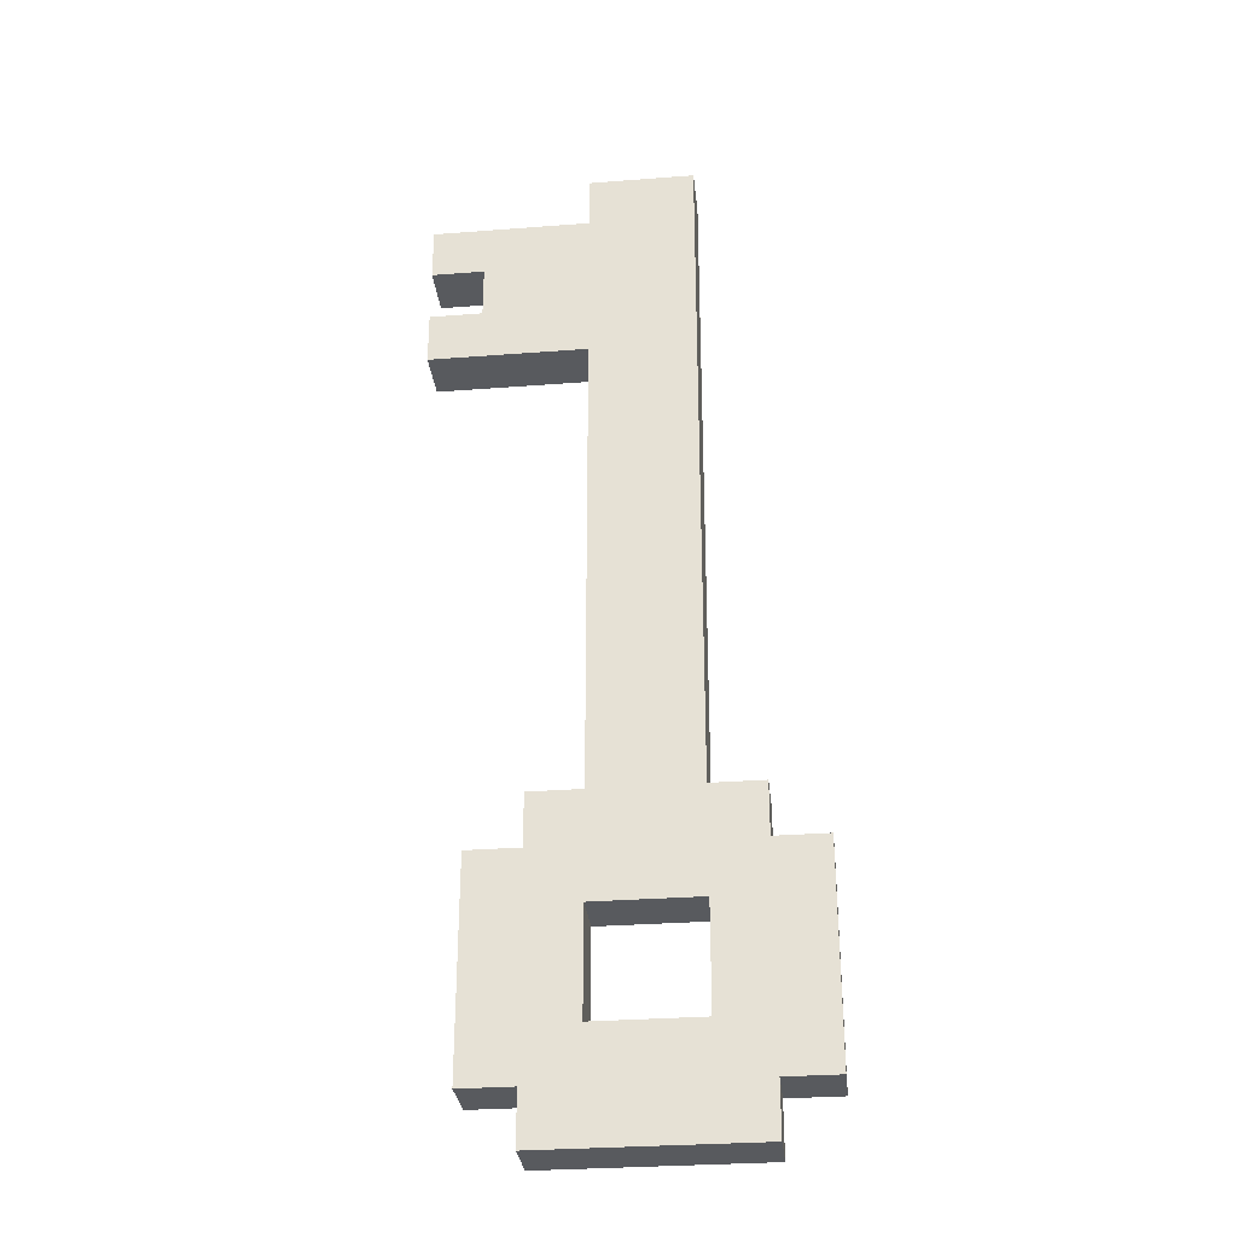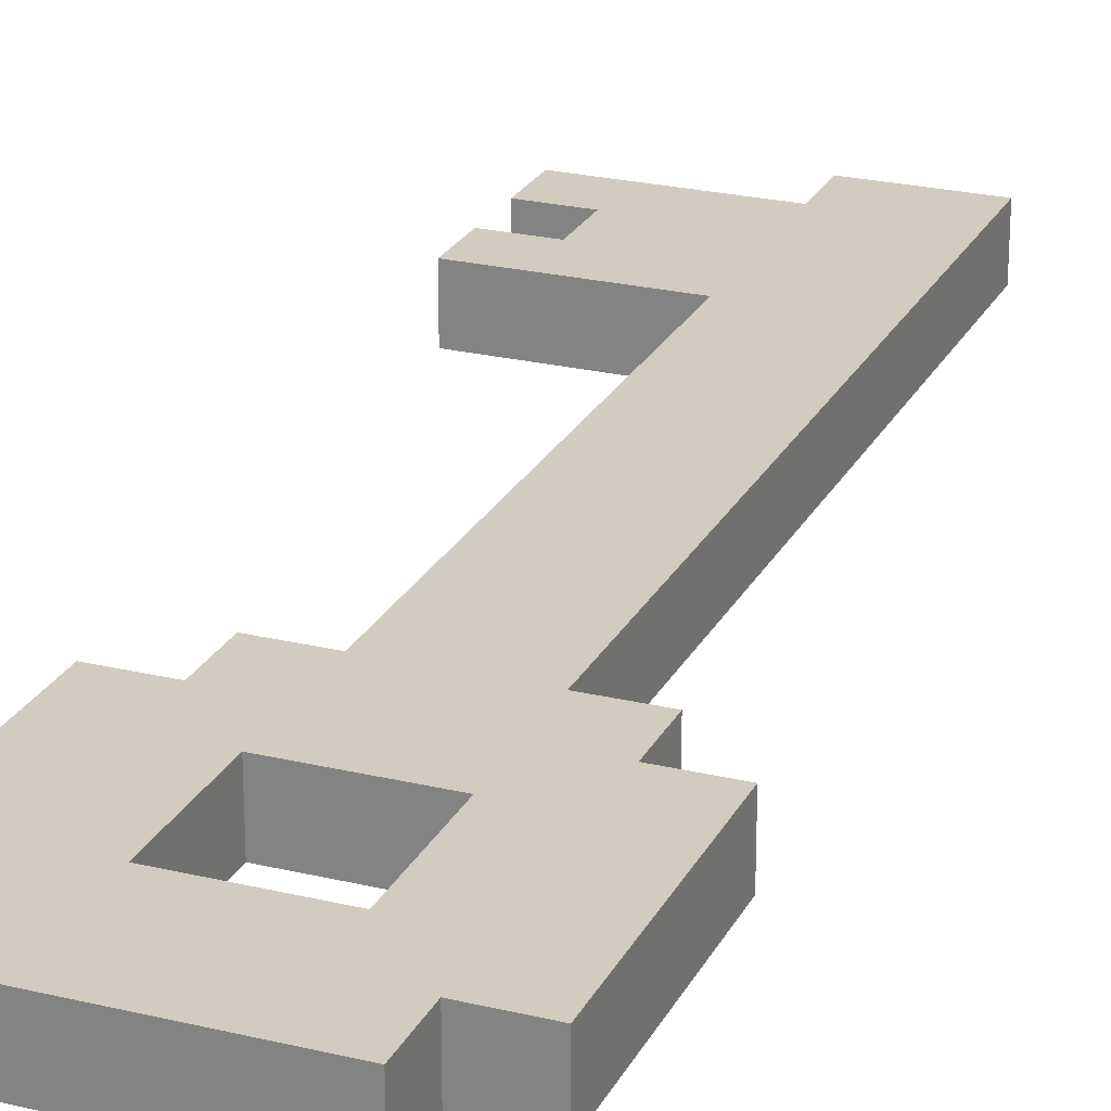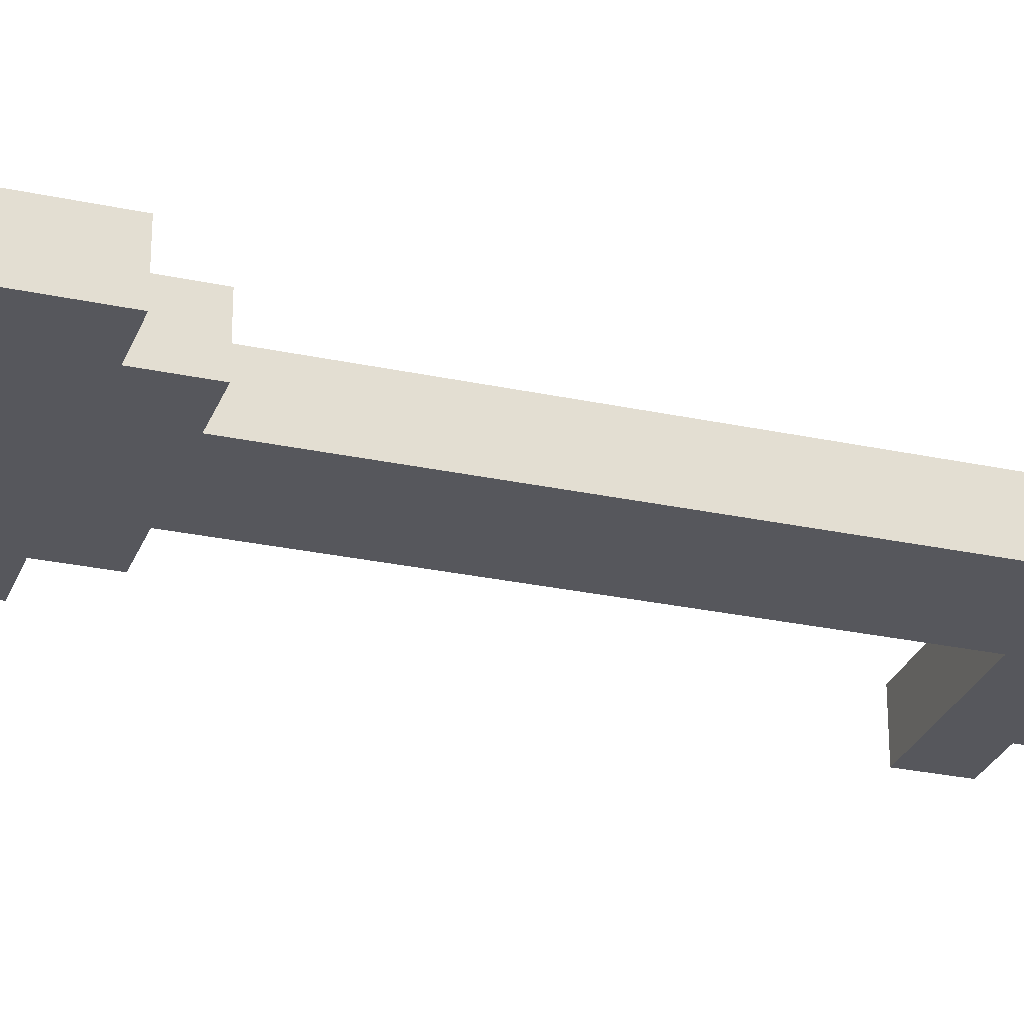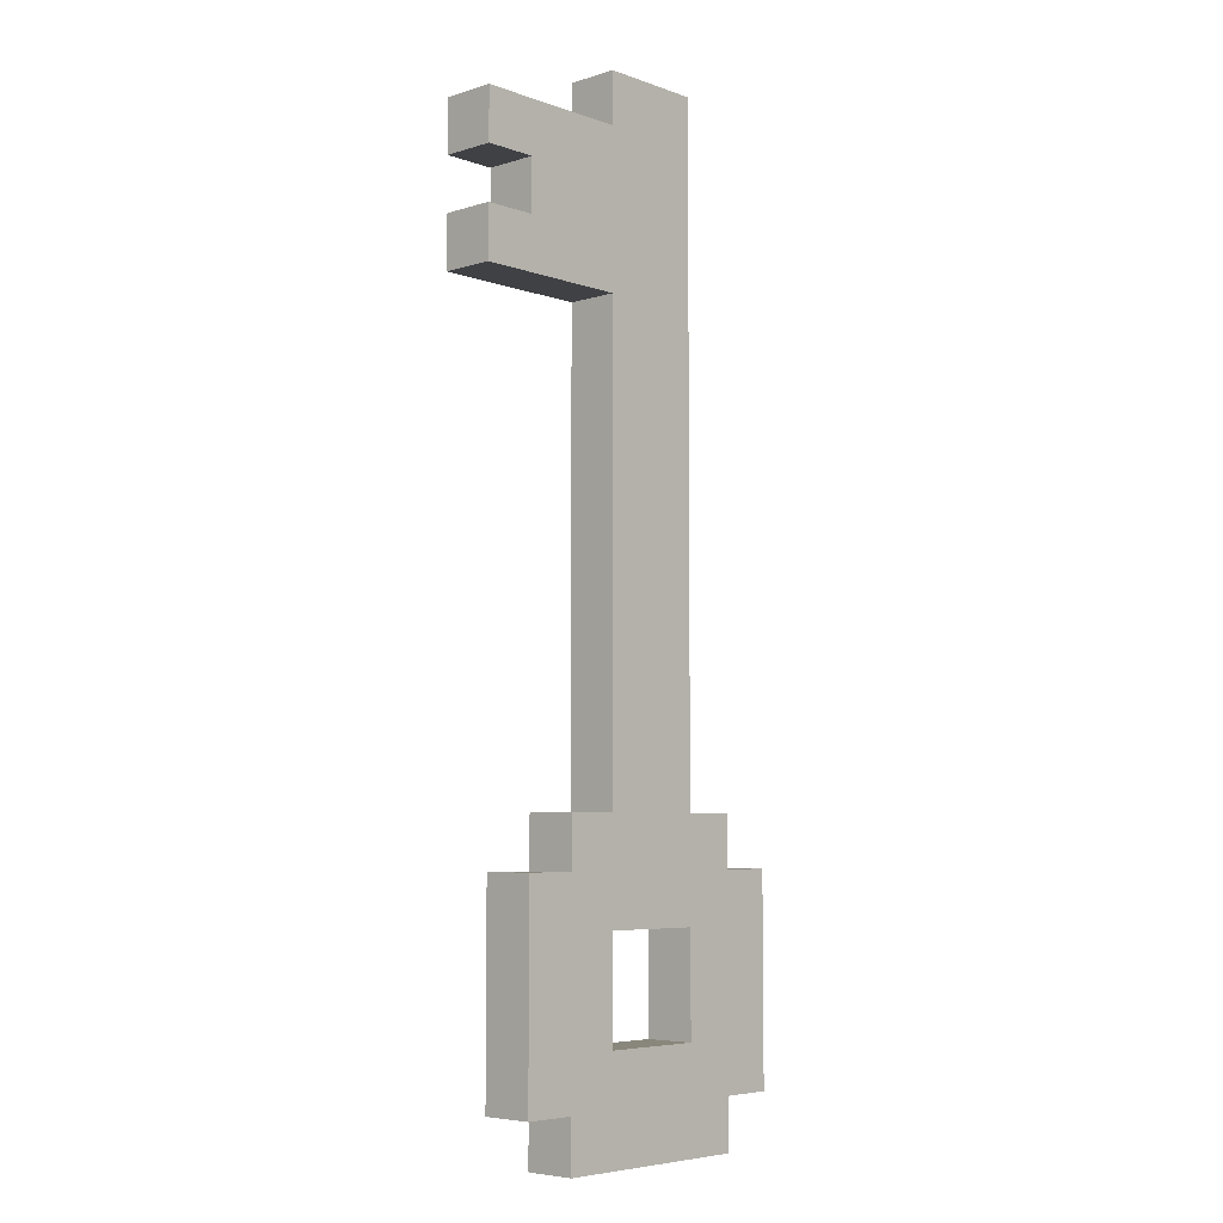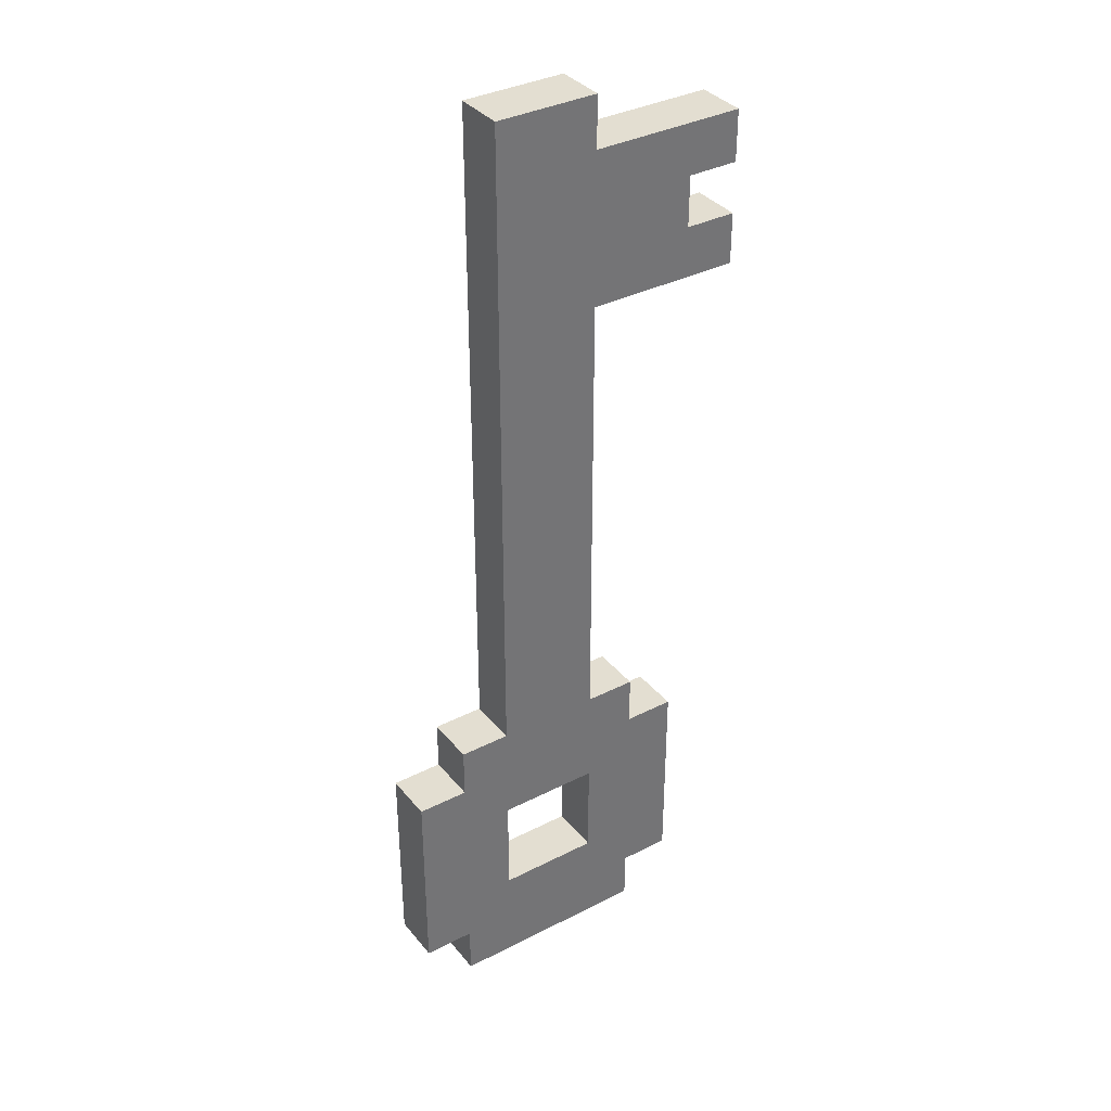
<metadata>
{"format":"obj","ext":"obj","renderer":"f3d","projection":"perspective","resolution":1024,"background":"white","views":[{"elev":-30.8,"azim":-173.7,"up":"+Z"},{"elev":24.2,"azim":-158.3,"up":"+Y"},{"elev":-27.6,"azim":-108.3,"up":"+Y"},{"elev":-5.7,"azim":133.1,"up":"+Z"},{"elev":36.1,"azim":-33.8,"up":"+Z"}]}
</metadata>
<code>
g key_skeleton
v -3.5 0 -4.5
v -3.5 0 -8.5
v -3.5 1 -4.5
v -3.5 1 -8.5
v -2.5 0 -3.5
v -2.5 0 -4.5
v -2.5 0 -8.5
v -2.5 0 -9.5
v -2.5 1 -3.5
v -2.5 1 -4.5
v -2.5 1 -8.5
v -2.5 1 -9.5
v -1.5 0 9.5
v -1.5 0 -3.5
v -1.5 1 9.5
v -1.5 1 -3.5
v 0.5 0 -5.5
v 0.5 0 -7.5
v 0.5 1 -5.5
v 0.5 1 -7.5
v -1.5 0 -5.5
v -1.5 0 -7.5
v -1.5 1 -5.5
v -1.5 1 -7.5
v 0.5 0 9.5
v 0.5 0 8.5
v 0.5 0 5.5
v 0.5 0 -3.5
v 0.5 1 9.5
v 0.5 1 8.5
v 0.5 1 5.5
v 0.5 1 -3.5
v 1.5 0 -3.5
v 1.5 0 -4.5
v 1.5 0 -8.5
v 1.5 0 -9.5
v 1.5 1 -3.5
v 1.5 1 -4.5
v 1.5 1 -8.5
v 1.5 1 -9.5
v 2.5 0 7.5
v 2.5 0 6.5
v 2.5 0 -4.5
v 2.5 0 -8.5
v 2.5 1 7.5
v 2.5 1 6.5
v 2.5 1 -4.5
v 2.5 1 -8.5
v 3.5 0 8.5
v 3.5 0 7.5
v 3.5 0 6.5
v 3.5 0 5.5
v 3.5 1 8.5
v 3.5 1 7.5
v 3.5 1 6.5
v 3.5 1 5.5
v -1.5 0 9.5
v -1.5 1 9.5
v 0.5 0 9.5
v 0.5 1 9.5
v 0.5 0 8.5
v 0.5 1 8.5
v 3.5 0 8.5
v 3.5 1 8.5
v 2.5 0 6.5
v 2.5 1 6.5
v 3.5 0 6.5
v 3.5 1 6.5
v -2.5 0 -3.5
v -2.5 1 -3.5
v -1.5 0 -3.5
v -1.5 1 -3.5
v 0.5 0 -3.5
v 0.5 1 -3.5
v 1.5 0 -3.5
v 1.5 1 -3.5
v -3.5 0 -4.5
v -3.5 1 -4.5
v -2.5 0 -4.5
v -2.5 1 -4.5
v 1.5 0 -4.5
v 1.5 1 -4.5
v 2.5 0 -4.5
v 2.5 1 -4.5
v -1.5 0 -7.5
v -1.5 1 -7.5
v 0.5 0 -7.5
v 0.5 1 -7.5
v 2.5 0 7.5
v 2.5 1 7.5
v 3.5 0 7.5
v 3.5 1 7.5
v 0.5 0 5.5
v 0.5 1 5.5
v 3.5 0 5.5
v 3.5 1 5.5
v -1.5 0 -5.5
v -1.5 1 -5.5
v 0.5 0 -5.5
v 0.5 1 -5.5
v -3.5 0 -8.5
v -3.5 1 -8.5
v -2.5 0 -8.5
v -2.5 1 -8.5
v 1.5 0 -8.5
v 1.5 1 -8.5
v 2.5 0 -8.5
v 2.5 1 -8.5
v -2.5 0 -9.5
v -2.5 1 -9.5
v 1.5 0 -9.5
v 1.5 1 -9.5
v -1.5 0 9.5
v 0.5 0 9.5
v 0.5 0 8.5
v 3.5 0 8.5
v 2.5 0 7.5
v 3.5 0 7.5
v 2.5 0 6.5
v 3.5 0 6.5
v 0.5 0 5.5
v 3.5 0 5.5
v -2.5 0 -3.5
v -1.5 0 -3.5
v 0.5 0 -3.5
v 1.5 0 -3.5
v -3.5 0 -4.5
v -2.5 0 -4.5
v 1.5 0 -4.5
v 2.5 0 -4.5
v -1.5 0 -5.5
v 0.5 0 -5.5
v -1.5 0 -7.5
v 0.5 0 -7.5
v -3.5 0 -8.5
v -2.5 0 -8.5
v 1.5 0 -8.5
v 2.5 0 -8.5
v -2.5 0 -9.5
v 1.5 0 -9.5
v -1.5 1 9.5
v 0.5 1 9.5
v 0.5 1 8.5
v 3.5 1 8.5
v 2.5 1 7.5
v 3.5 1 7.5
v 2.5 1 6.5
v 3.5 1 6.5
v 0.5 1 5.5
v 3.5 1 5.5
v -2.5 1 -3.5
v -1.5 1 -3.5
v 0.5 1 -3.5
v 1.5 1 -3.5
v -3.5 1 -4.5
v -2.5 1 -4.5
v 1.5 1 -4.5
v 2.5 1 -4.5
v -1.5 1 -5.5
v 0.5 1 -5.5
v -1.5 1 -7.5
v 0.5 1 -7.5
v -3.5 1 -8.5
v -2.5 1 -8.5
v 1.5 1 -8.5
v 2.5 1 -8.5
v -2.5 1 -9.5
v 1.5 1 -9.5
f 3 2 1
f 4 2 3
f 9 6 5
f 10 6 9
f 11 8 7
f 12 8 11
f 15 14 13
f 16 14 15
f 19 18 17
f 20 18 19
f 21 22 23
f 23 22 24
f 25 26 29
f 29 26 30
f 27 28 31
f 31 28 32
f 33 34 37
f 37 34 38
f 35 36 39
f 39 36 40
f 41 42 45
f 45 42 46
f 43 44 47
f 47 44 48
f 49 50 53
f 53 50 54
f 51 52 55
f 55 52 56
f 59 58 57
f 60 58 59
f 63 62 61
f 64 62 63
f 67 66 65
f 68 66 67
f 71 70 69
f 72 70 71
f 75 74 73
f 76 74 75
f 79 78 77
f 80 78 79
f 83 82 81
f 84 82 83
f 87 86 85
f 88 86 87
f 89 90 91
f 91 90 92
f 93 94 95
f 95 94 96
f 97 98 99
f 99 98 100
f 101 102 103
f 103 102 104
f 105 106 107
f 107 106 108
f 109 110 111
f 111 110 112
f 115 114 113
f 117 116 115
f 118 116 117
f 119 117 115
f 121 115 113
f 121 120 119
f 121 119 115
f 122 120 121
f 124 121 113
f 125 121 124
f 128 124 123
f 128 126 125
f 128 125 124
f 129 126 128
f 131 128 127
f 131 130 129
f 131 129 128
f 132 130 131
f 133 131 127
f 134 130 132
f 135 133 127
f 135 134 133
f 136 134 135
f 137 130 134
f 137 134 136
f 138 130 137
f 139 137 136
f 140 137 139
f 141 142 143
f 143 144 145
f 145 144 146
f 143 145 147
f 141 143 149
f 147 148 149
f 143 147 149
f 149 148 150
f 141 149 152
f 152 149 153
f 151 152 156
f 153 154 156
f 152 153 156
f 156 154 157
f 155 156 159
f 157 158 159
f 156 157 159
f 159 158 160
f 155 159 161
f 160 158 162
f 155 161 163
f 161 162 163
f 163 162 164
f 162 158 165
f 164 162 165
f 165 158 166
f 164 165 167
f 167 165 168

</code>
